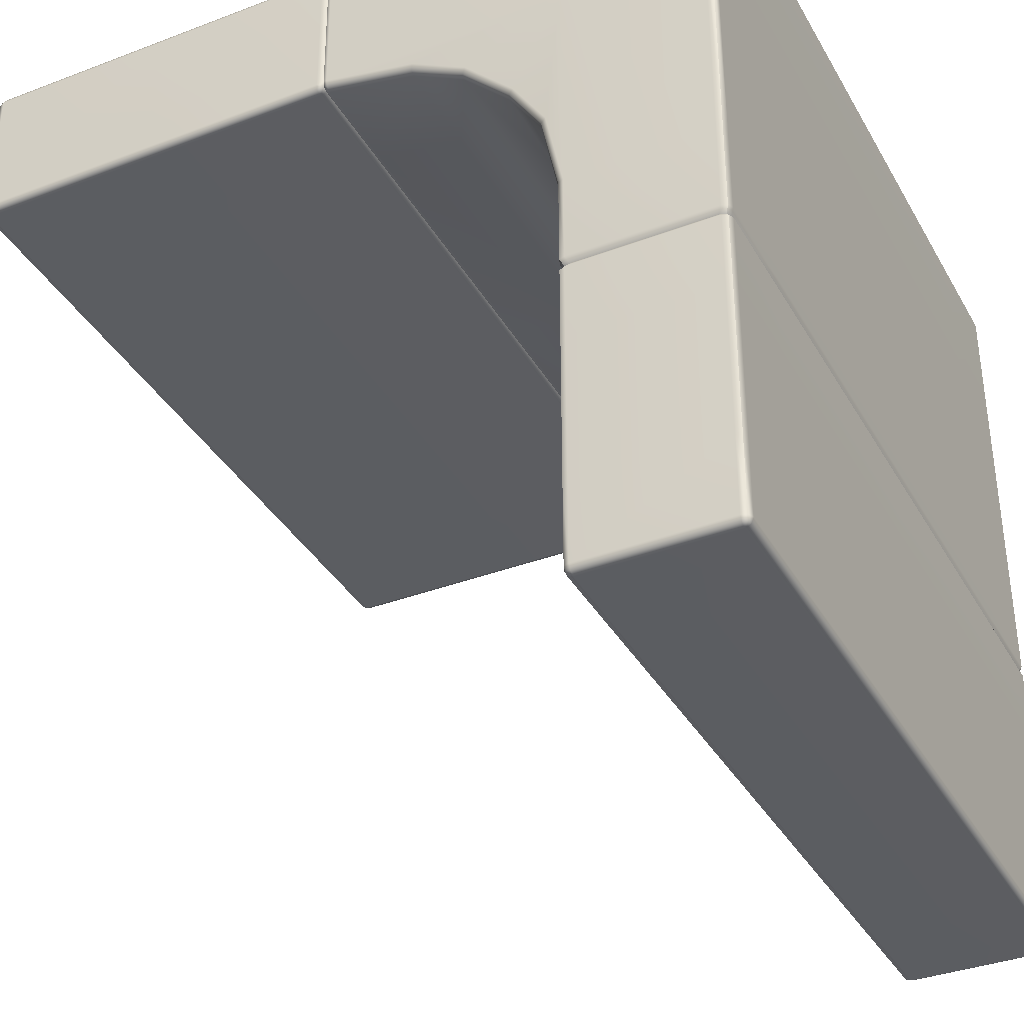
<metadata>
{"format":"obj","ext":"obj","renderer":"f3d","projection":"perspective","resolution":1024,"background":"white","views":[{"elev":-36.2,"azim":26.4,"up":"+Y"}]}
</metadata>
<code>
g ENV_Arch_5x5x5_VL_MO
v 4.985 0.5299 -2.485
v 5 0.5299 -2.45
v 4.985 1.489 -2.485
v 4.985 0.05044 -2.485
v 5 0.05044 -2.45
v 4.979 0.02129 -2.479
v 4.985 0.01473 -2.45
v 4.985 0.01473 -1.837
v 5 0.05044 -1.837
v 4.985 0.01473 -7.248e-05
v 5 0.5299 -1.837
v 5 0.05044 -7.248e-05
v 4.985 0.01473 1.837
v 5 0.5299 -7.248e-05
v 5 0.05044 1.837
v 4.985 0.01473 2.45
v 5 0.5299 1.837
v 5 0.05044 2.45
v 4.979 0.02129 2.479
v 4.985 0.05044 2.485
v 4.985 0.5299 2.485
v 5 0.5299 2.45
v 4.985 1.489 2.485
v 5 1.489 2.45
v 4.985 1.968 2.485
v 5 1.489 1.837
v 5 1.968 2.45
v 4.964 2.005 2.458
v 4.978 2.005 2.422
v 5 1.968 1.837
v 4.978 2.005 1.817
v 5 1.489 -7.248e-05
v 5 1.968 -7.248e-05
v 4.978 2.005 -7.248e-05
v 4.978 2.005 -1.817
v 5 1.968 -1.837
v 4.978 2.005 -2.422
v 5 1.489 -1.837
v 5 1.489 -2.45
v 5 1.968 -2.45
v 4.964 2.005 -2.458
v 4.985 1.968 -2.485
v 2.467 4.967 -7.248e-05
v 2.467 4.967 -1.822
v 2.5 5 -7.248e-05
v 2.467 4.967 1.822
v 2.5 5 -1.837
v 2.467 4.967 -2.429
v 2.5 5 1.837
v 4.05 5 1.837
v 2.467 4.967 2.429
v 2.5 5 2.45
v 2.467 4.953 2.464
v 2.5 4.985 2.485
v 4.05 5 2.45
v 4.05 4.985 2.485
v 4.95 5 2.45
v 4.95 4.985 2.485
v 4.979 4.979 2.479
v 4.985 4.985 2.45
v 4.95 5 1.837
v 4.985 4.985 1.837
v 4.95 5 -7.248e-05
v 4.985 4.985 -7.248e-05
v 4.05 5 -7.248e-05
v 4.95 5 -1.837
v 4.985 4.985 -1.837
v 4.05 5 -1.837
v 4.95 5 -2.45
v 4.985 4.985 -2.45
v 4.979 4.979 -2.479
v 4.95 4.985 -2.485
v 4.05 5 -2.45
v 4.05 4.985 -2.485
v 2.5 5 -2.45
v 2.5 4.985 -2.485
v 2.467 4.953 -2.464
v 2.467 4.92 2.479
v 2.467 4.953 2.464
v 2.5 4.95 2.5
v 2.5 4.985 2.485
v 2.472 4.08 2.479
v 2.505 4.05 2.5
v 2.468 4.047 2.464
v 2.501 4.015 2.485
v 4.05 4.985 2.485
v 3.075 3.894 2.485
v 4.05 4.95 2.5
v 4.95 4.985 2.485
v 4.05 4.05 2.5
v 4.95 4.95 2.5
v 3.088 3.928 2.5
v 4.979 4.979 2.479
v 4.985 4.95 2.485
v 4.985 4.05 2.485
v 3.437 3.737 2.5
v 3.415 3.709 2.485
v 4.95 4.05 2.5
v 4.985 2.601 2.485
v 3.744 3.428 2.5
v 3.716 3.406 2.485
v 3.914 3.095 2.485
v 4.95 2.601 2.5
v 4.985 2.041 2.485
v 3.948 3.108 2.5
v 4.05 2.601 2.5
v 4.015 2.598 2.485
v 4.95 2.041 2.5
v 4.964 2.005 2.458
v 4.93 2.005 2.472
v 4.07 2.005 2.472
v 4.05 2.041 2.5
v 4.015 2.041 2.485
v 4.036 2.005 2.458
v 2.467 4.033 2.429
v 2.468 4.047 2.464
v 2.5 4 2.45
v 2.501 4.015 2.485
v 2.5 4 1.837
v 2.467 4.033 1.822
v 3.07 3.881 2.45
v 3.075 3.894 2.485
v 3.415 3.709 2.485
v 3.406 3.697 2.45
v 3.716 3.406 2.485
v 2.5 4 -7.248e-05
v 2.467 4.033 -7.248e-05
v 2.467 4.033 -1.822
v 3.07 3.881 1.837
v 3.07 3.881 -7.248e-05
v 2.5 4 -1.837
v 2.467 4.033 -2.429
v 3.406 3.697 1.837
v 3.07 3.881 -1.837
v 2.5 4 -2.45
v 2.468 4.047 -2.464
v 2.501 4.015 -2.485
v 3.07 3.881 -2.45
v 3.075 3.894 -2.485
v 3.406 3.697 -2.45
v 3.415 3.709 -2.485
v 3.716 3.406 -2.485
v 3.406 3.697 -1.837
v 3.705 3.397 -2.45
v 3.406 3.697 -7.248e-05
v 3.9 3.089 -2.45
v 3.914 3.095 -2.485
v 4.015 2.598 -2.485
v 3.705 3.397 -1.837
v 3.705 3.397 -7.248e-05
v 4 2.596 -2.45
v 4.015 2.041 -2.485
v 3.9 3.089 -1.837
v 3.705 3.397 1.837
v 4 2.041 -2.45
v 4.036 2.005 -2.458
v 4.022 2.005 -2.422
v 4 2.041 -1.837
v 4.022 2.005 -1.817
v 4 2.596 -1.837
v 3.9 3.089 -7.248e-05
v 4 2.041 -7.248e-05
v 4.022 2.005 -7.248e-05
v 4.022 2.005 1.817
v 4 2.596 -7.248e-05
v 4 2.041 1.837
v 4.022 2.005 2.422
v 3.9 3.089 1.837
v 4 2.596 1.837
v 4 2.041 2.45
v 4.036 2.005 2.458
v 4.015 2.041 2.485
v 4 2.596 2.45
v 4.015 2.598 2.485
v 3.9 3.089 2.45
v 3.914 3.095 2.485
v 3.705 3.397 2.45
v 2.501 4.015 -2.485
v 2.505 4.05 -2.5
v 2.468 4.047 -2.464
v 2.472 4.08 -2.479
v 3.075 3.894 -2.485
v 2.467 4.92 -2.479
v 3.088 3.928 -2.5
v 3.415 3.709 -2.485
v 4.05 4.05 -2.5
v 3.437 3.737 -2.5
v 3.744 3.428 -2.5
v 3.716 3.406 -2.485
v 3.914 3.095 -2.485
v 2.5 4.95 -2.5
v 2.467 4.953 -2.464
v 2.5 4.985 -2.485
v 4.05 4.95 -2.5
v 4.05 4.985 -2.485
v 4.95 4.95 -2.5
v 4.95 4.985 -2.485
v 4.979 4.979 -2.479
v 4.985 4.95 -2.485
v 4.95 4.05 -2.5
v 4.985 4.05 -2.485
v 4.95 2.601 -2.5
v 4.985 2.601 -2.485
v 4.95 2.041 -2.5
v 4.05 2.041 -2.5
v 4.985 2.041 -2.485
v 4.964 2.005 -2.458
v 4.93 2.005 -2.472
v 4.07 2.005 -2.472
v 4.036 2.005 -2.458
v 4.015 2.041 -2.485
v 4.015 2.598 -2.485
v 4.05 2.601 -2.5
v 3.948 3.108 -2.5
v 2.433 4.985 2.485
v 2.433 5 2.45
v 2.467 4.953 2.464
v 1.242 4.985 2.485
v 2.467 4.967 2.429
v 1.242 5 2.45
v 0.05043 4.985 2.485
v 2.433 5 1.837
v 2.467 4.967 1.822
v 0.05043 5 2.45
v 0.02128 4.979 2.479
v 0.01472 4.985 2.45
v 0.01472 4.985 1.837
v 1.242 5 1.837
v 2.433 5 -7.248e-05
v 2.467 4.967 -7.248e-05
v 2.467 4.967 -1.822
v 0.05043 5 1.837
v 1.242 5 -7.248e-05
v 0.05043 5 -7.248e-05
v 0.01472 4.985 -7.248e-05
v 0.01472 4.985 -1.837
v 0.05043 5 -1.837
v 0.01472 4.985 -2.45
v 2.433 5 -1.837
v 2.467 4.967 -2.429
v 1.242 5 -1.837
v 0.05043 5 -2.45
v 0.02128 4.979 -2.479
v 0.05043 4.985 -2.485
v 1.242 4.985 -2.485
v 1.242 5 -2.45
v 2.433 4.985 -2.485
v 2.433 5 -2.45
v 2.467 4.953 -2.464
v 2.434 4.015 2.485
v 2.438 4.05 2.5
v 2.468 4.047 2.464
v 2.472 4.08 2.479
v 2.467 4.92 2.479
v 1.244 4.05 2.5
v 1.242 4.015 2.485
v 0.05043 4.05 2.5
v 0.05043 4.015 2.485
v 0.02128 4.021 2.479
v 0.01472 4.05 2.485
v 0.01472 4.95 2.485
v 2.433 4.95 2.5
v 2.467 4.953 2.464
v 2.433 4.985 2.485
v 1.242 4.95 2.5
v 1.242 4.985 2.485
v 0.05043 4.95 2.5
v 0.02128 4.979 2.479
v 0.05043 4.985 2.485
v 2.467 4.033 -2.429
v 2.468 4.047 -2.464
v 2.433 4 -2.45
v 2.434 4.015 -2.485
v 1.242 4.015 -2.485
v 2.433 4 -1.837
v 2.467 4.033 -1.822
v 1.242 4 -2.45
v 0.05043 4.015 -2.485
v 2.433 4 -7.248e-05
v 2.467 4.033 -7.248e-05
v 2.467 4.033 1.822
v 1.242 4 -1.837
v 0.05043 4 -2.45
v 0.02128 4.021 -2.479
v 0.01472 4.015 -2.45
v 0.01472 4.015 -1.837
v 0.05043 4 -1.837
v 0.01472 4.015 -7.248e-05
v 0.05043 4 -7.248e-05
v 0.01472 4.015 1.837
v 1.242 4 -7.248e-05
v 0.05043 4 1.837
v 0.01472 4.015 2.45
v 1.242 4 1.837
v 0.05043 4 2.45
v 0.02128 4.021 2.479
v 0.05043 4.015 2.485
v 1.242 4 2.45
v 1.242 4.015 2.485
v 2.433 4 2.45
v 2.434 4.015 2.485
v 2.468 4.047 2.464
v 2.467 4.033 2.429
v 2.433 4 1.837
v 2.433 4.985 -2.485
v 2.433 4.95 -2.5
v 2.467 4.953 -2.464
v 2.467 4.92 -2.479
v 1.242 4.985 -2.485
v 2.472 4.08 -2.479
v 1.242 4.95 -2.5
v 0.05043 4.985 -2.485
v 2.438 4.05 -2.5
v 2.468 4.047 -2.464
v 2.434 4.015 -2.485
v 1.244 4.05 -2.5
v 1.242 4.015 -2.485
v 0.05043 4.05 -2.5
v 0.05043 4.015 -2.485
v 0.02128 4.021 -2.479
v 0.01472 4.05 -2.485
v 0.05043 4.95 -2.5
v 0.02128 4.979 -2.479
v 0.01472 4.95 -2.485
v 4.978 2.005 -7.248e-05
v 5 2.041 -7.248e-05
v 4.978 2.005 -1.817
v 4.978 2.005 1.817
v 5 2.041 -1.837
v 4.978 2.005 -2.422
v 5 2.041 1.837
v 4.978 2.005 2.422
v 5 2.041 -2.45
v 4.964 2.005 -2.458
v 4.985 2.041 -2.485
v 5 2.601 -2.45
v 4.985 2.601 -2.485
v 5 2.601 -1.837
v 5 4.05 -2.45
v 4.985 4.05 -2.485
v 5 2.601 -7.248e-05
v 5 4.95 -2.45
v 4.985 4.95 -2.485
v 4.979 4.979 -2.479
v 4.985 4.985 -2.45
v 5 4.05 -1.837
v 5 4.95 -1.837
v 4.985 4.985 -1.837
v 5 4.05 -7.248e-05
v 5 4.95 -7.248e-05
v 4.985 4.985 -7.248e-05
v 4.985 4.985 1.837
v 5 4.95 1.837
v 5 4.05 1.837
v 5 4.95 2.45
v 4.985 4.985 2.45
v 4.979 4.979 2.479
v 4.985 4.95 2.485
v 5 4.05 2.45
v 4.985 4.05 2.485
v 5 2.601 2.45
v 4.985 2.601 2.485
v 5 2.601 1.837
v 5 2.041 2.45
v 4.985 2.041 2.485
v 4.964 2.005 2.458
v 4.015 1.968 2.485
v 4 1.968 2.45
v 4.036 2.005 2.458
v 4.015 1.489 2.485
v 4.022 2.005 2.422
v 4 1.489 2.45
v 4.015 0.5299 2.485
v 4 1.968 1.837
v 4.022 2.005 1.817
v 4 0.5299 2.45
v 4.015 0.05044 2.485
v 4 1.489 1.837
v 4 1.968 -7.248e-05
v 4.022 2.005 -7.248e-05
v 4.022 2.005 -1.817
v 4 1.968 -1.837
v 4.022 2.005 -2.422
v 4 1.489 -7.248e-05
v 4 1.968 -2.45
v 4.036 2.005 -2.458
v 4.015 1.968 -2.485
v 4 1.489 -1.837
v 4 1.489 -2.45
v 4.015 1.489 -2.485
v 4 0.5299 1.837
v 4 0.5299 -7.248e-05
v 4 0.5299 -2.45
v 4.015 0.5299 -2.485
v 4 0.5299 -1.837
v 4 0.05044 -2.45
v 4.015 0.05044 -2.485
v 4.021 0.02129 -2.479
v 4.015 0.01473 -2.45
v 4 0.05044 -1.837
v 4.015 0.01473 -1.837
v 4.015 0.01473 -7.248e-05
v 4 0.05044 -7.248e-05
v 4.015 0.01473 1.837
v 4 0.05044 1.837
v 4 0.05044 2.45
v 4.015 0.01473 2.45
v 4.021 0.02129 2.479
v 4.93 2.005 2.472
v 4.964 2.005 2.458
v 4.95 1.968 2.5
v 4.985 1.968 2.485
v 4.985 1.489 2.485
v 4.05 1.968 2.5
v 4.07 2.005 2.472
v 4.036 2.005 2.458
v 4.015 1.968 2.485
v 4.95 1.489 2.5
v 4.985 0.5299 2.485
v 4.05 1.489 2.5
v 4.015 1.489 2.485
v 4.95 0.5299 2.5
v 4.985 0.05044 2.485
v 4.05 0.5299 2.5
v 4.015 0.5299 2.485
v 4.05 0.05044 2.5
v 4.015 0.05044 2.485
v 4.021 0.02129 2.479
v 4.05 0.01473 2.485
v 4.95 0.05044 2.5
v 4.979 0.02129 2.479
v 4.95 0.01473 2.485
v 4.015 1.968 -2.485
v 4.05 1.968 -2.5
v 4.036 2.005 -2.458
v 4.015 1.489 -2.485
v 4.07 2.005 -2.472
v 4.05 1.489 -2.5
v 4.015 0.5299 -2.485
v 4.95 1.968 -2.5
v 4.93 2.005 -2.472
v 4.964 2.005 -2.458
v 4.985 1.968 -2.485
v 4.95 1.489 -2.5
v 4.985 1.489 -2.485
v 4.05 0.5299 -2.5
v 4.015 0.05044 -2.485
v 4.95 0.5299 -2.5
v 4.985 0.5299 -2.485
v 4.95 0.05044 -2.5
v 4.985 0.05044 -2.485
v 4.979 0.02129 -2.479
v 4.95 0.01473 -2.485
v 4.05 0.05044 -2.5
v 4.021 0.02129 -2.479
v 4.05 0.01473 -2.485
v 4.015 0.01473 2.45
v 4.021 0.02129 2.479
v 4.05 8.011e-05 2.45
v 4.05 0.01473 2.485
v 4.95 0.01473 2.485
v 4.05 8.011e-05 1.837
v 4.015 0.01473 1.837
v 4.95 -7.248e-05 2.45
v 4.979 0.02129 2.479
v 4.985 0.01473 2.45
v 4.985 0.01473 1.837
v 4.05 8.011e-05 -7.248e-05
v 4.015 0.01473 -7.248e-05
v 4.95 -7.248e-05 1.837
v 4.95 -7.248e-05 -7.248e-05
v 4.985 0.01473 -7.248e-05
v 4.985 0.01473 -1.837
v 4.95 -7.248e-05 -1.837
v 4.985 0.01473 -2.45
v 4.05 8.011e-05 -1.837
v 4.015 0.01473 -1.837
v 4.95 -7.248e-05 -2.45
v 4.979 0.02129 -2.479
v 4.95 0.01473 -2.485
v 4.05 0.01473 -2.485
v 4.05 8.011e-05 -2.45
v 4.015 0.01473 -2.45
v 4.021 0.02129 -2.479
v 0.01472 4.985 2.45
v 0.02128 4.979 2.479
v 7.248e-05 4.95 2.45
v 0.01472 4.95 2.485
v 0.01472 4.05 2.485
v 7.248e-05 4.95 1.837
v 0.01472 4.985 1.837
v 0.01472 4.985 -7.248e-05
v 7.248e-05 4.05 2.45
v 0.02128 4.021 2.479
v 0.01472 4.015 2.45
v 0.01472 4.015 1.837
v 7.248e-05 4.05 1.837
v 7.248e-05 4.95 -7.248e-05
v 7.248e-05 4.05 -7.248e-05
v 0.01472 4.015 -7.248e-05
v 0.01472 4.015 -1.837
v 7.248e-05 4.05 -1.837
v 0.01472 4.015 -2.45
v 7.248e-05 4.95 -1.837
v 0.01472 4.985 -1.837
v 7.248e-05 4.05 -2.45
v 0.02128 4.021 -2.479
v 0.01472 4.05 -2.485
v 0.01472 4.95 -2.485
v 7.248e-05 4.95 -2.45
v 0.01472 4.985 -2.45
v 0.02128 4.979 -2.479
g ENV_Arch_5x5x5_VL_MO_0
f 3 2 1
f 2 4 1
f 2 5 4
f 5 6 4
f 5 7 6
f 5 8 7
f 5 9 8
f 10 8 9
f 11 5 2
f 11 9 5
f 10 9 12
f 13 10 12
f 14 9 11
f 14 12 9
f 13 12 15
f 16 13 15
f 17 15 12
f 17 12 14
f 16 15 18
f 17 18 15
f 18 19 16
f 18 20 19
f 18 21 20
f 18 22 21
f 17 22 18
f 23 21 22
f 23 22 24
f 24 22 17
f 24 25 23
f 26 17 14
f 24 17 26
f 24 27 25
f 26 27 24
f 27 28 25
f 27 29 28
f 30 29 27
f 26 30 27
f 30 31 29
f 26 14 32
f 30 26 32
f 32 14 11
f 31 30 33
f 30 32 33
f 31 33 34
f 33 35 34
f 33 36 35
f 32 36 33
f 37 35 36
f 32 11 38
f 32 38 36
f 38 11 2
f 38 2 39
f 36 38 39
f 3 39 2
f 37 36 40
f 36 39 40
f 40 39 3
f 41 37 40
f 40 3 42
f 41 40 42
f 45 44 43
f 46 45 43
f 45 47 44
f 47 48 44
f 46 49 45
f 50 45 49
f 49 46 51
f 49 51 52
f 50 49 52
f 53 52 51
f 53 54 52
f 55 52 54
f 50 52 55
f 55 54 56
f 57 55 56
f 50 55 57
f 57 56 58
f 57 58 59
f 57 59 60
f 60 61 57
f 50 57 61
f 60 62 61
f 62 63 61
f 50 61 63
f 62 64 63
f 50 63 65
f 50 65 45
f 65 47 45
f 64 66 63
f 64 67 66
f 63 68 65
f 65 68 47
f 63 66 68
f 69 66 67
f 69 67 70
f 69 70 71
f 69 71 72
f 66 69 73
f 72 73 69
f 66 73 68
f 72 74 73
f 68 75 47
f 68 73 75
f 74 75 73
f 47 75 48
f 74 76 75
f 75 77 48
f 75 76 77
f 80 79 78
f 80 81 79
f 80 78 82
f 80 82 83
f 84 83 82
f 84 85 83
f 86 81 80
f 87 83 85
f 86 80 88
f 88 80 83
f 89 86 88
f 88 83 90
f 91 88 90
f 89 88 91
f 90 83 92
f 87 92 83
f 91 93 89
f 91 94 93
f 91 95 94
f 87 96 92
f 90 92 96
f 87 97 96
f 91 98 95
f 91 90 98
f 98 99 95
f 97 100 96
f 90 96 100
f 97 101 100
f 100 101 102
f 98 103 99
f 90 103 98
f 103 104 99
f 100 102 105
f 90 100 105
f 102 106 105
f 90 105 106
f 90 106 103
f 102 107 106
f 103 108 104
f 106 108 103
f 109 104 108
f 109 108 110
f 108 111 110
f 107 112 106
f 106 112 108
f 108 112 111
f 107 113 112
f 114 111 112
f 114 112 113
f 117 116 115
f 117 118 116
f 119 117 115
f 119 115 120
f 121 118 117
f 119 121 117
f 121 122 118
f 121 123 122
f 121 124 123
f 124 125 123
f 120 126 119
f 120 127 126
f 128 126 127
f 119 129 121
f 129 124 121
f 119 130 129
f 119 126 130
f 128 131 126
f 132 131 128
f 129 133 124
f 133 129 130
f 126 134 130
f 126 131 134
f 132 135 131
f 135 132 136
f 135 136 137
f 131 135 138
f 138 135 137
f 131 138 134
f 138 137 139
f 139 140 138
f 134 138 140
f 139 141 140
f 140 141 142
f 130 134 143
f 134 140 143
f 140 142 144
f 144 143 140
f 130 143 145
f 133 130 145
f 146 144 142
f 146 142 147
f 146 147 148
f 144 149 143
f 145 143 149
f 149 144 146
f 133 145 150
f 145 149 150
f 146 148 151
f 151 148 152
f 149 146 153
f 150 149 153
f 153 146 151
f 133 150 154
f 154 124 133
f 151 152 155
f 156 155 152
f 156 157 155
f 157 158 155
f 158 151 155
f 157 159 158
f 153 151 160
f 158 160 151
f 150 153 161
f 161 153 160
f 162 158 159
f 162 159 163
f 164 162 163
f 165 160 158
f 165 158 162
f 161 160 165
f 164 166 162
f 166 165 162
f 166 164 167
f 168 150 161
f 168 154 150
f 169 161 165
f 166 169 165
f 169 168 161
f 166 167 170
f 170 167 171
f 170 171 172
f 166 173 169
f 166 170 173
f 173 170 172
f 168 169 173
f 173 172 174
f 168 173 175
f 175 173 174
f 154 168 175
f 175 174 176
f 125 175 176
f 154 175 177
f 125 177 175
f 154 177 124
f 124 177 125
f 180 179 178
f 180 181 179
f 182 178 179
f 179 181 183
f 182 179 184
f 184 185 182
f 184 179 186
f 187 184 186
f 184 187 185
f 188 187 186
f 185 187 188
f 185 188 189
f 190 189 188
f 179 183 191
f 192 191 183
f 192 193 191
f 179 191 194
f 194 191 193
f 179 194 186
f 194 193 195
f 196 194 195
f 186 194 196
f 196 195 197
f 196 197 198
f 196 198 199
f 200 196 199
f 186 196 200
f 200 199 201
f 201 202 200
f 202 186 200
f 201 203 202
f 203 204 202
f 202 204 205
f 203 206 204
f 207 204 206
f 207 208 204
f 205 204 208
f 205 208 209
f 205 209 210
f 205 210 211
f 212 205 211
f 202 205 213
f 212 213 205
f 202 213 186
f 190 213 212
f 213 214 186
f 190 214 213
f 214 188 186
f 190 188 214
f 217 216 215
f 218 215 216
f 217 219 216
f 218 216 220
f 221 218 220
f 222 216 219
f 222 220 216
f 222 219 223
f 221 220 224
f 224 225 221
f 224 226 225
f 224 227 226
f 228 224 220
f 222 228 220
f 223 229 222
f 223 230 229
f 231 229 230
f 224 232 227
f 228 232 224
f 222 233 228
f 232 228 233
f 222 229 233
f 227 232 234
f 232 233 234
f 227 234 235
f 234 236 235
f 234 237 236
f 233 237 234
f 238 236 237
f 231 239 229
f 240 239 231
f 229 241 233
f 233 241 237
f 229 239 241
f 238 237 242
f 241 242 237
f 242 243 238
f 242 244 243
f 242 245 244
f 241 246 242
f 242 246 245
f 239 246 241
f 246 247 245
f 240 248 239
f 239 248 246
f 246 248 247
f 248 240 249
f 248 249 247
f 252 251 250
f 252 253 251
f 254 251 253
f 250 251 255
f 250 255 256
f 256 255 257
f 256 257 258
f 257 259 258
f 257 260 259
f 261 260 257
f 254 262 251
f 262 255 251
f 262 254 263
f 262 263 264
f 262 265 255
f 265 262 264
f 265 257 255
f 265 264 266
f 261 257 267
f 265 267 257
f 267 265 266
f 267 268 261
f 267 266 269
f 267 269 268
f 272 271 270
f 272 273 271
f 272 274 273
f 275 272 270
f 275 270 276
f 272 277 274
f 277 278 274
f 279 275 276
f 279 276 280
f 279 280 281
f 282 272 275
f 282 277 272
f 277 283 278
f 283 284 278
f 283 285 284
f 283 286 285
f 287 283 277
f 283 287 286
f 287 277 282
f 288 286 287
f 288 287 289
f 289 287 282
f 290 288 289
f 291 282 275
f 291 275 279
f 289 282 291
f 290 289 292
f 293 290 292
f 294 289 291
f 294 291 279
f 294 292 289
f 293 292 295
f 295 296 293
f 295 297 296
f 292 298 295
f 298 297 295
f 292 294 298
f 298 299 297
f 300 299 298
f 294 300 298
f 300 301 299
f 300 302 301
f 300 303 302
f 294 279 304
f 294 304 300
f 304 303 300
f 279 281 304
f 304 281 303
f 307 306 305
f 307 308 306
f 309 305 306
f 310 306 308
f 309 306 311
f 312 309 311
f 310 313 306
f 314 313 310
f 314 315 313
f 316 306 313
f 315 316 313
f 316 311 306
f 315 317 316
f 317 318 316
f 318 311 316
f 317 319 318
f 318 319 320
f 318 320 321
f 312 311 322
f 318 322 311
f 321 322 318
f 322 323 312
f 321 324 322
f 322 324 323
f 327 326 325
f 328 325 326
f 327 329 326
f 329 327 330
f 328 326 331
f 332 328 331
f 329 330 333
f 333 330 334
f 333 334 335
f 336 333 335
f 336 335 337
f 338 329 333
f 338 333 336
f 339 336 337
f 338 336 339
f 339 337 340
f 341 326 329
f 341 329 338
f 340 342 339
f 340 343 342
f 342 343 344
f 342 344 345
f 338 339 346
f 346 339 342
f 341 338 346
f 345 347 342
f 346 342 347
f 345 348 347
f 349 346 347
f 341 346 349
f 350 347 348
f 349 347 350
f 350 348 351
f 352 350 351
f 353 349 350
f 352 353 350
f 354 341 349
f 353 354 349
f 355 353 352
f 355 352 356
f 355 356 357
f 355 357 358
f 359 353 355
f 358 359 355
f 359 354 353
f 358 360 359
f 360 361 359
f 361 354 359
f 360 362 361
f 354 363 341
f 361 363 354
f 363 326 341
f 363 331 326
f 361 331 363
f 362 364 361
f 361 364 331
f 362 365 364
f 332 331 364
f 366 364 365
f 366 332 364
f 369 368 367
f 368 370 367
f 369 371 368
f 368 372 370
f 372 373 370
f 371 374 368
f 372 368 374
f 371 375 374
f 372 376 373
f 376 377 373
f 372 374 378
f 378 376 372
f 375 379 374
f 378 374 379
f 375 380 379
f 381 379 380
f 381 382 379
f 382 381 383
f 378 379 384
f 384 379 382
f 382 383 385
f 385 383 386
f 385 386 387
f 388 382 385
f 384 382 388
f 389 385 387
f 388 385 389
f 389 387 390
f 384 391 378
f 378 391 376
f 388 392 384
f 384 392 391
f 390 393 389
f 390 394 393
f 389 395 388
f 389 393 395
f 388 395 392
f 396 393 394
f 395 393 396
f 396 394 397
f 396 397 398
f 396 398 399
f 395 396 400
f 399 400 396
f 392 395 400
f 399 401 400
f 402 400 401
f 402 403 400
f 392 400 403
f 404 403 402
f 405 392 403
f 404 405 403
f 405 391 392
f 376 391 405
f 406 405 404
f 376 405 406
f 406 404 407
f 376 406 377
f 406 407 408
f 406 408 377
f 411 410 409
f 411 412 410
f 413 412 411
f 409 414 411
f 409 415 414
f 414 415 416
f 414 416 417
f 413 411 418
f 418 411 414
f 418 419 413
f 417 420 414
f 418 414 420
f 417 421 420
f 418 422 419
f 420 422 418
f 423 419 422
f 421 424 420
f 420 424 422
f 421 425 424
f 425 426 424
f 422 424 426
f 425 427 426
f 426 427 428
f 426 428 429
f 423 422 430
f 422 426 430
f 430 426 429
f 430 431 423
f 430 429 432
f 430 432 431
f 435 434 433
f 436 433 434
f 435 437 434
f 436 434 438
f 438 439 436
f 437 440 434
f 438 434 440
f 437 441 440
f 440 441 442
f 440 442 443
f 443 444 440
f 438 440 444
f 443 445 444
f 438 446 439
f 444 446 438
f 447 439 446
f 445 448 444
f 444 448 446
f 445 449 448
f 449 450 448
f 446 448 450
f 449 451 450
f 450 451 452
f 450 452 453
f 447 446 454
f 446 450 454
f 454 450 453
f 454 455 447
f 454 453 456
f 454 456 455
f 459 458 457
f 459 460 458
f 461 460 459
f 457 462 459
f 457 463 462
f 461 459 464
f 462 464 459
f 464 465 461
f 464 466 465
f 464 467 466
f 463 468 462
f 463 469 468
f 462 470 464
f 464 470 467
f 470 462 468
f 467 470 471
f 470 468 471
f 467 471 472
f 471 473 472
f 471 474 473
f 468 474 471
f 475 473 474
f 469 476 468
f 468 476 474
f 469 477 476
f 475 474 478
f 476 478 474
f 478 479 475
f 478 480 479
f 481 480 478
f 482 476 477
f 476 482 478
f 481 478 482
f 482 477 483
f 482 484 481
f 482 483 484
f 487 486 485
f 487 488 486
f 487 489 488
f 485 490 487
f 485 491 490
f 490 491 492
f 487 493 489
f 493 494 489
f 493 495 494
f 493 496 495
f 497 493 487
f 497 487 490
f 493 497 496
f 490 492 498
f 497 490 498
f 496 497 499
f 497 498 499
f 496 499 500
f 499 501 500
f 499 502 501
f 498 502 499
f 503 501 502
f 492 504 498
f 498 504 502
f 492 505 504
f 503 502 506
f 504 506 502
f 506 507 503
f 506 508 507
f 506 509 508
f 510 504 505
f 504 510 506
f 506 510 509
f 510 505 511
f 510 512 509
f 510 511 512

</code>
